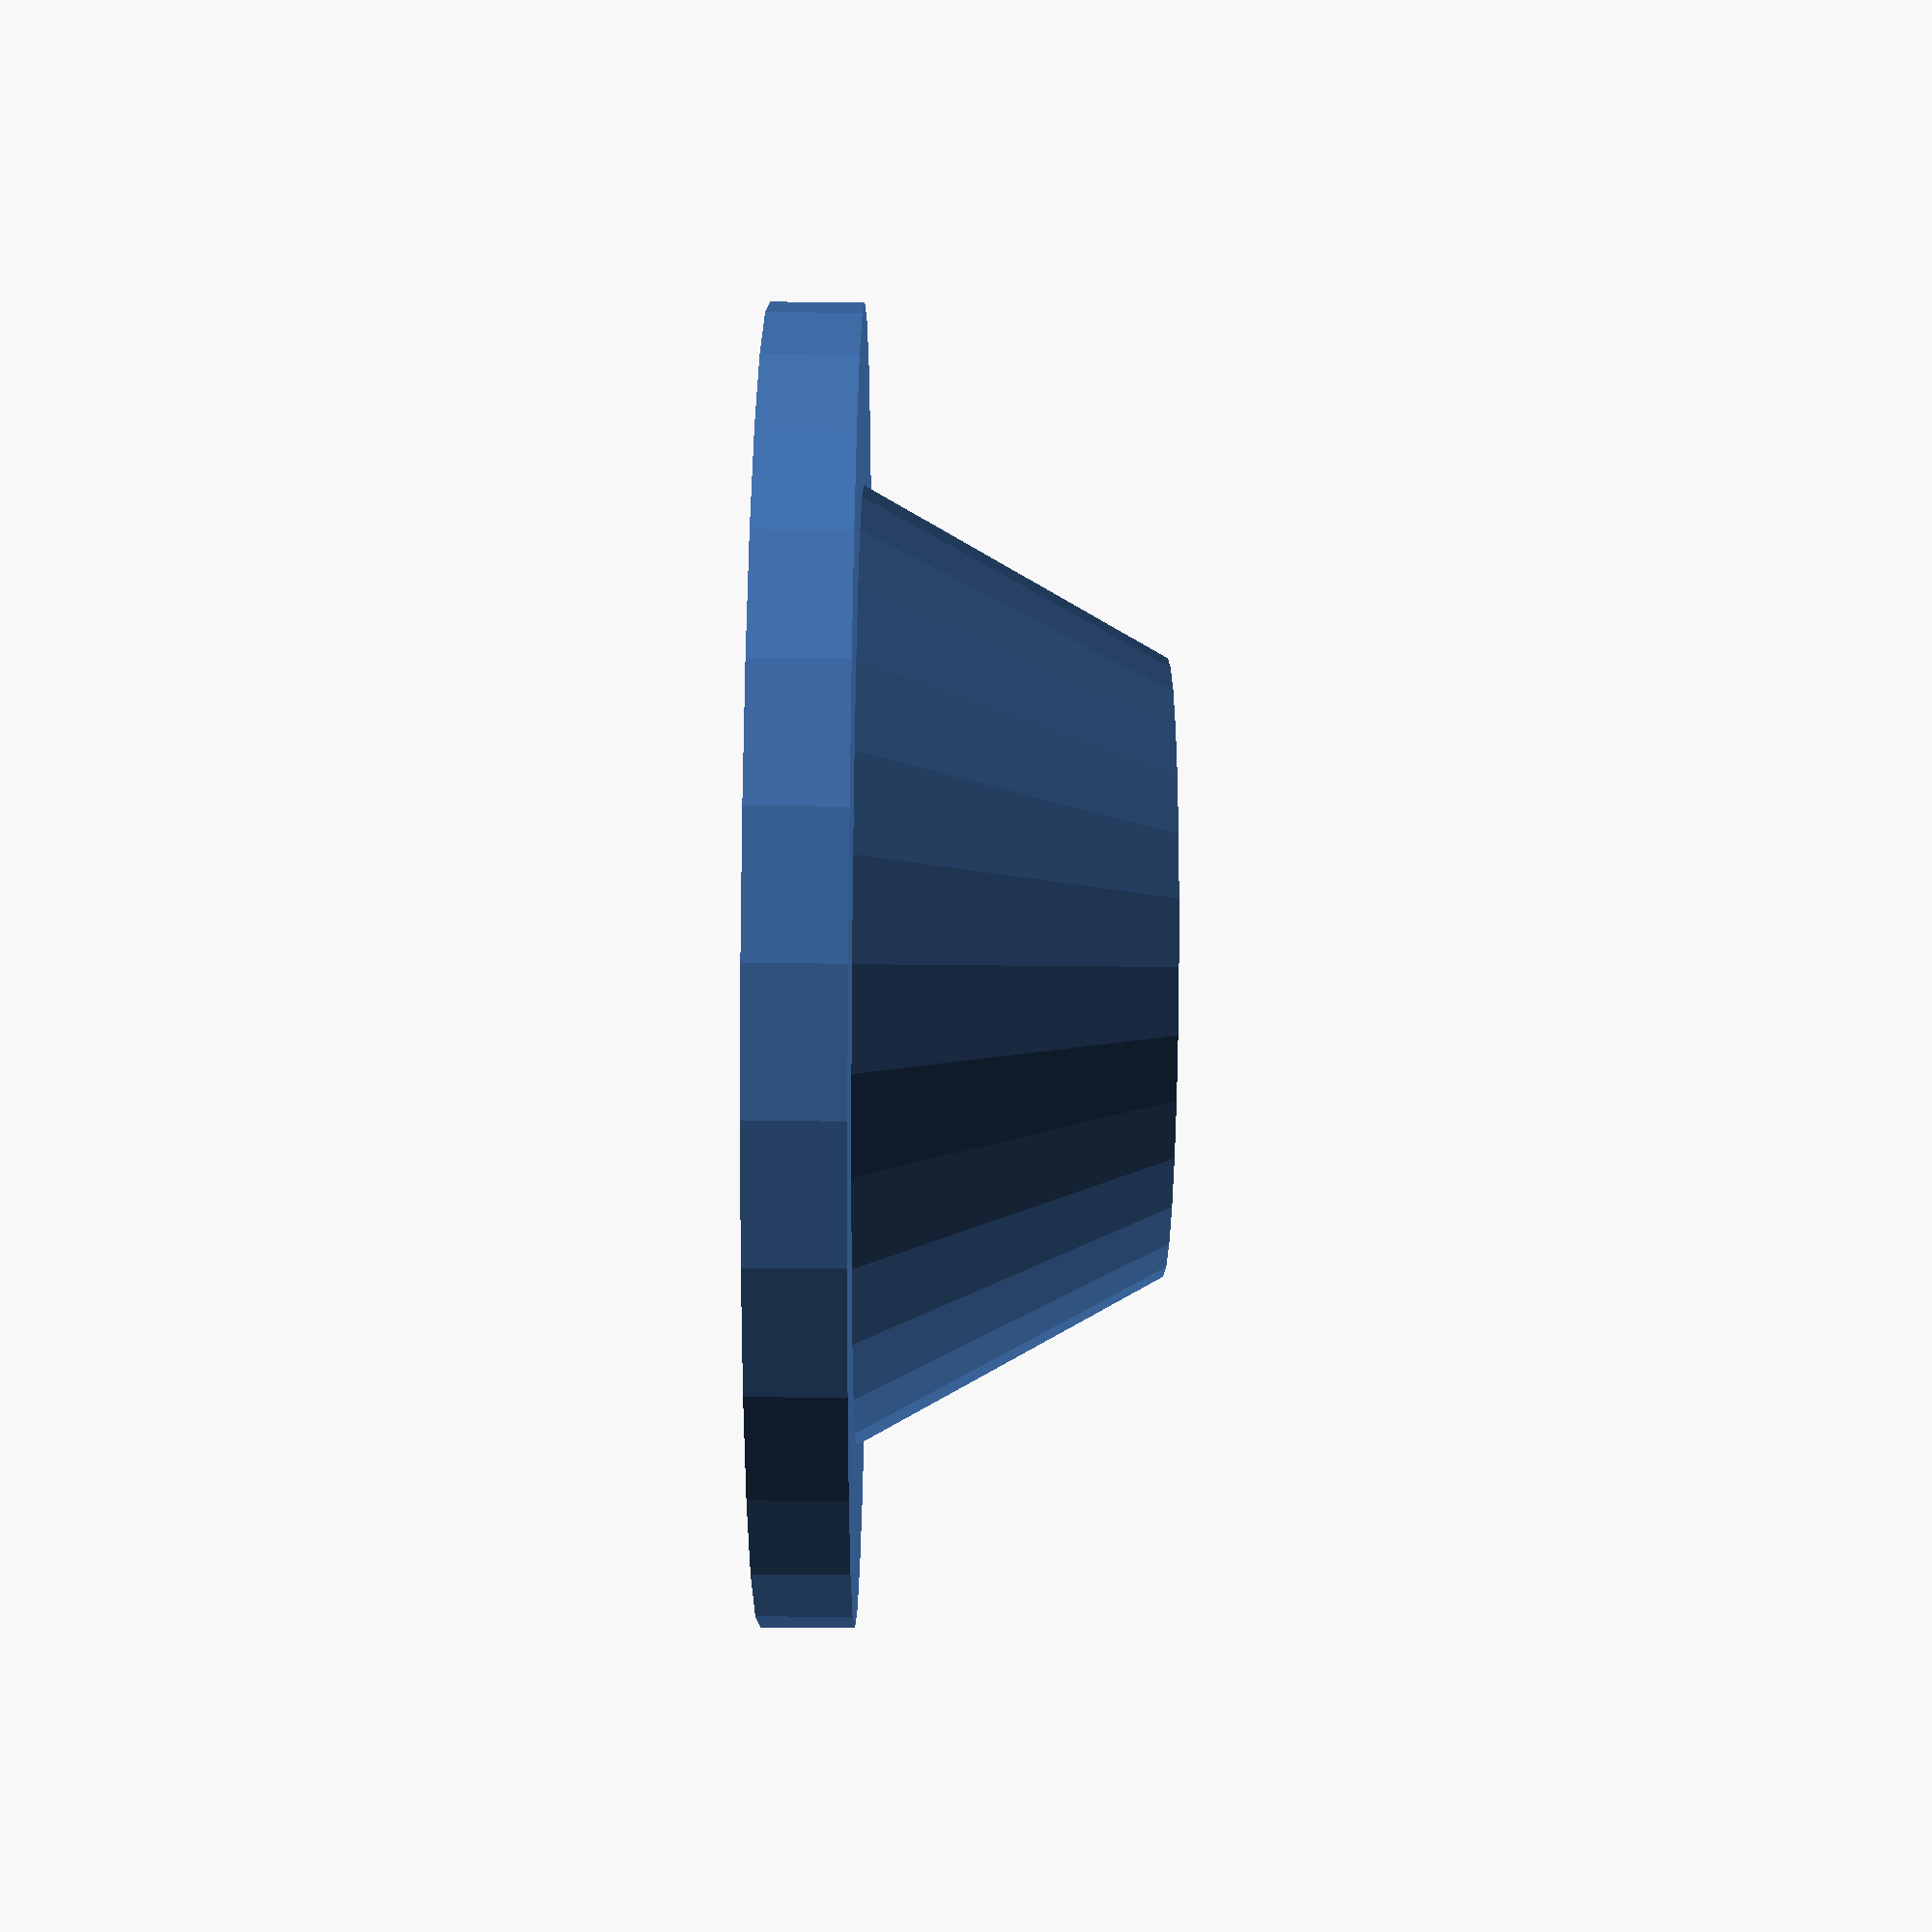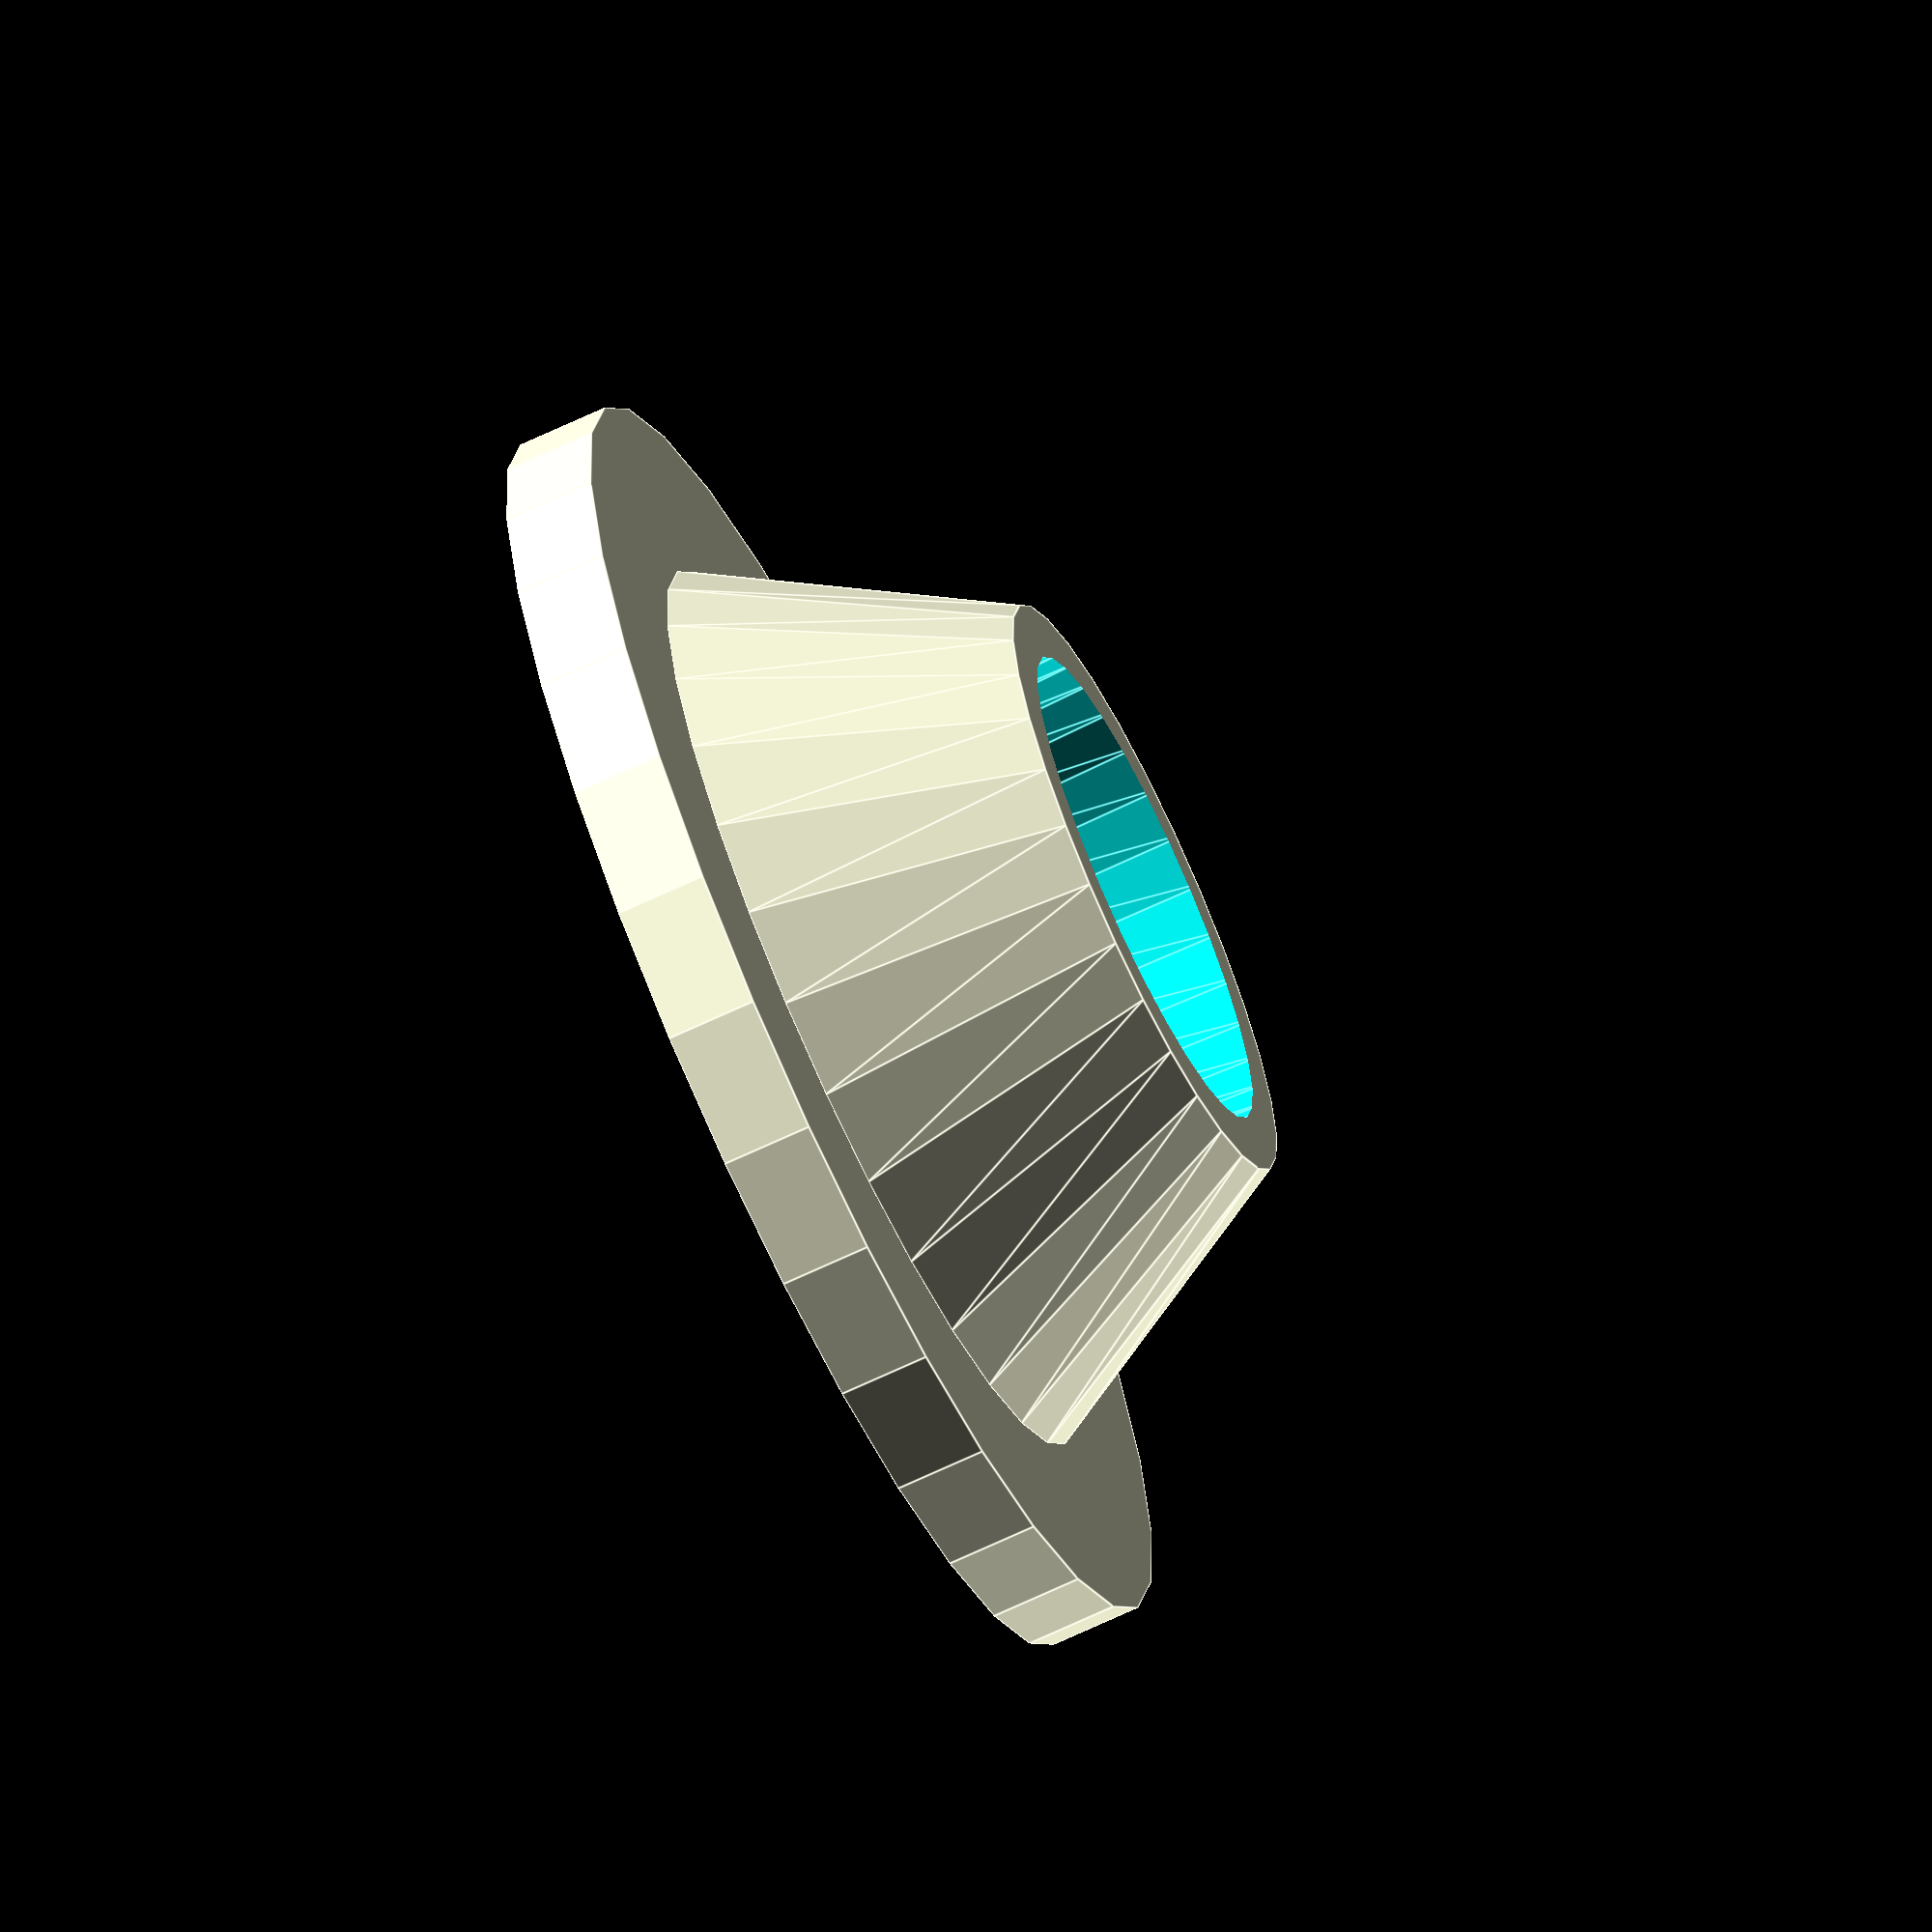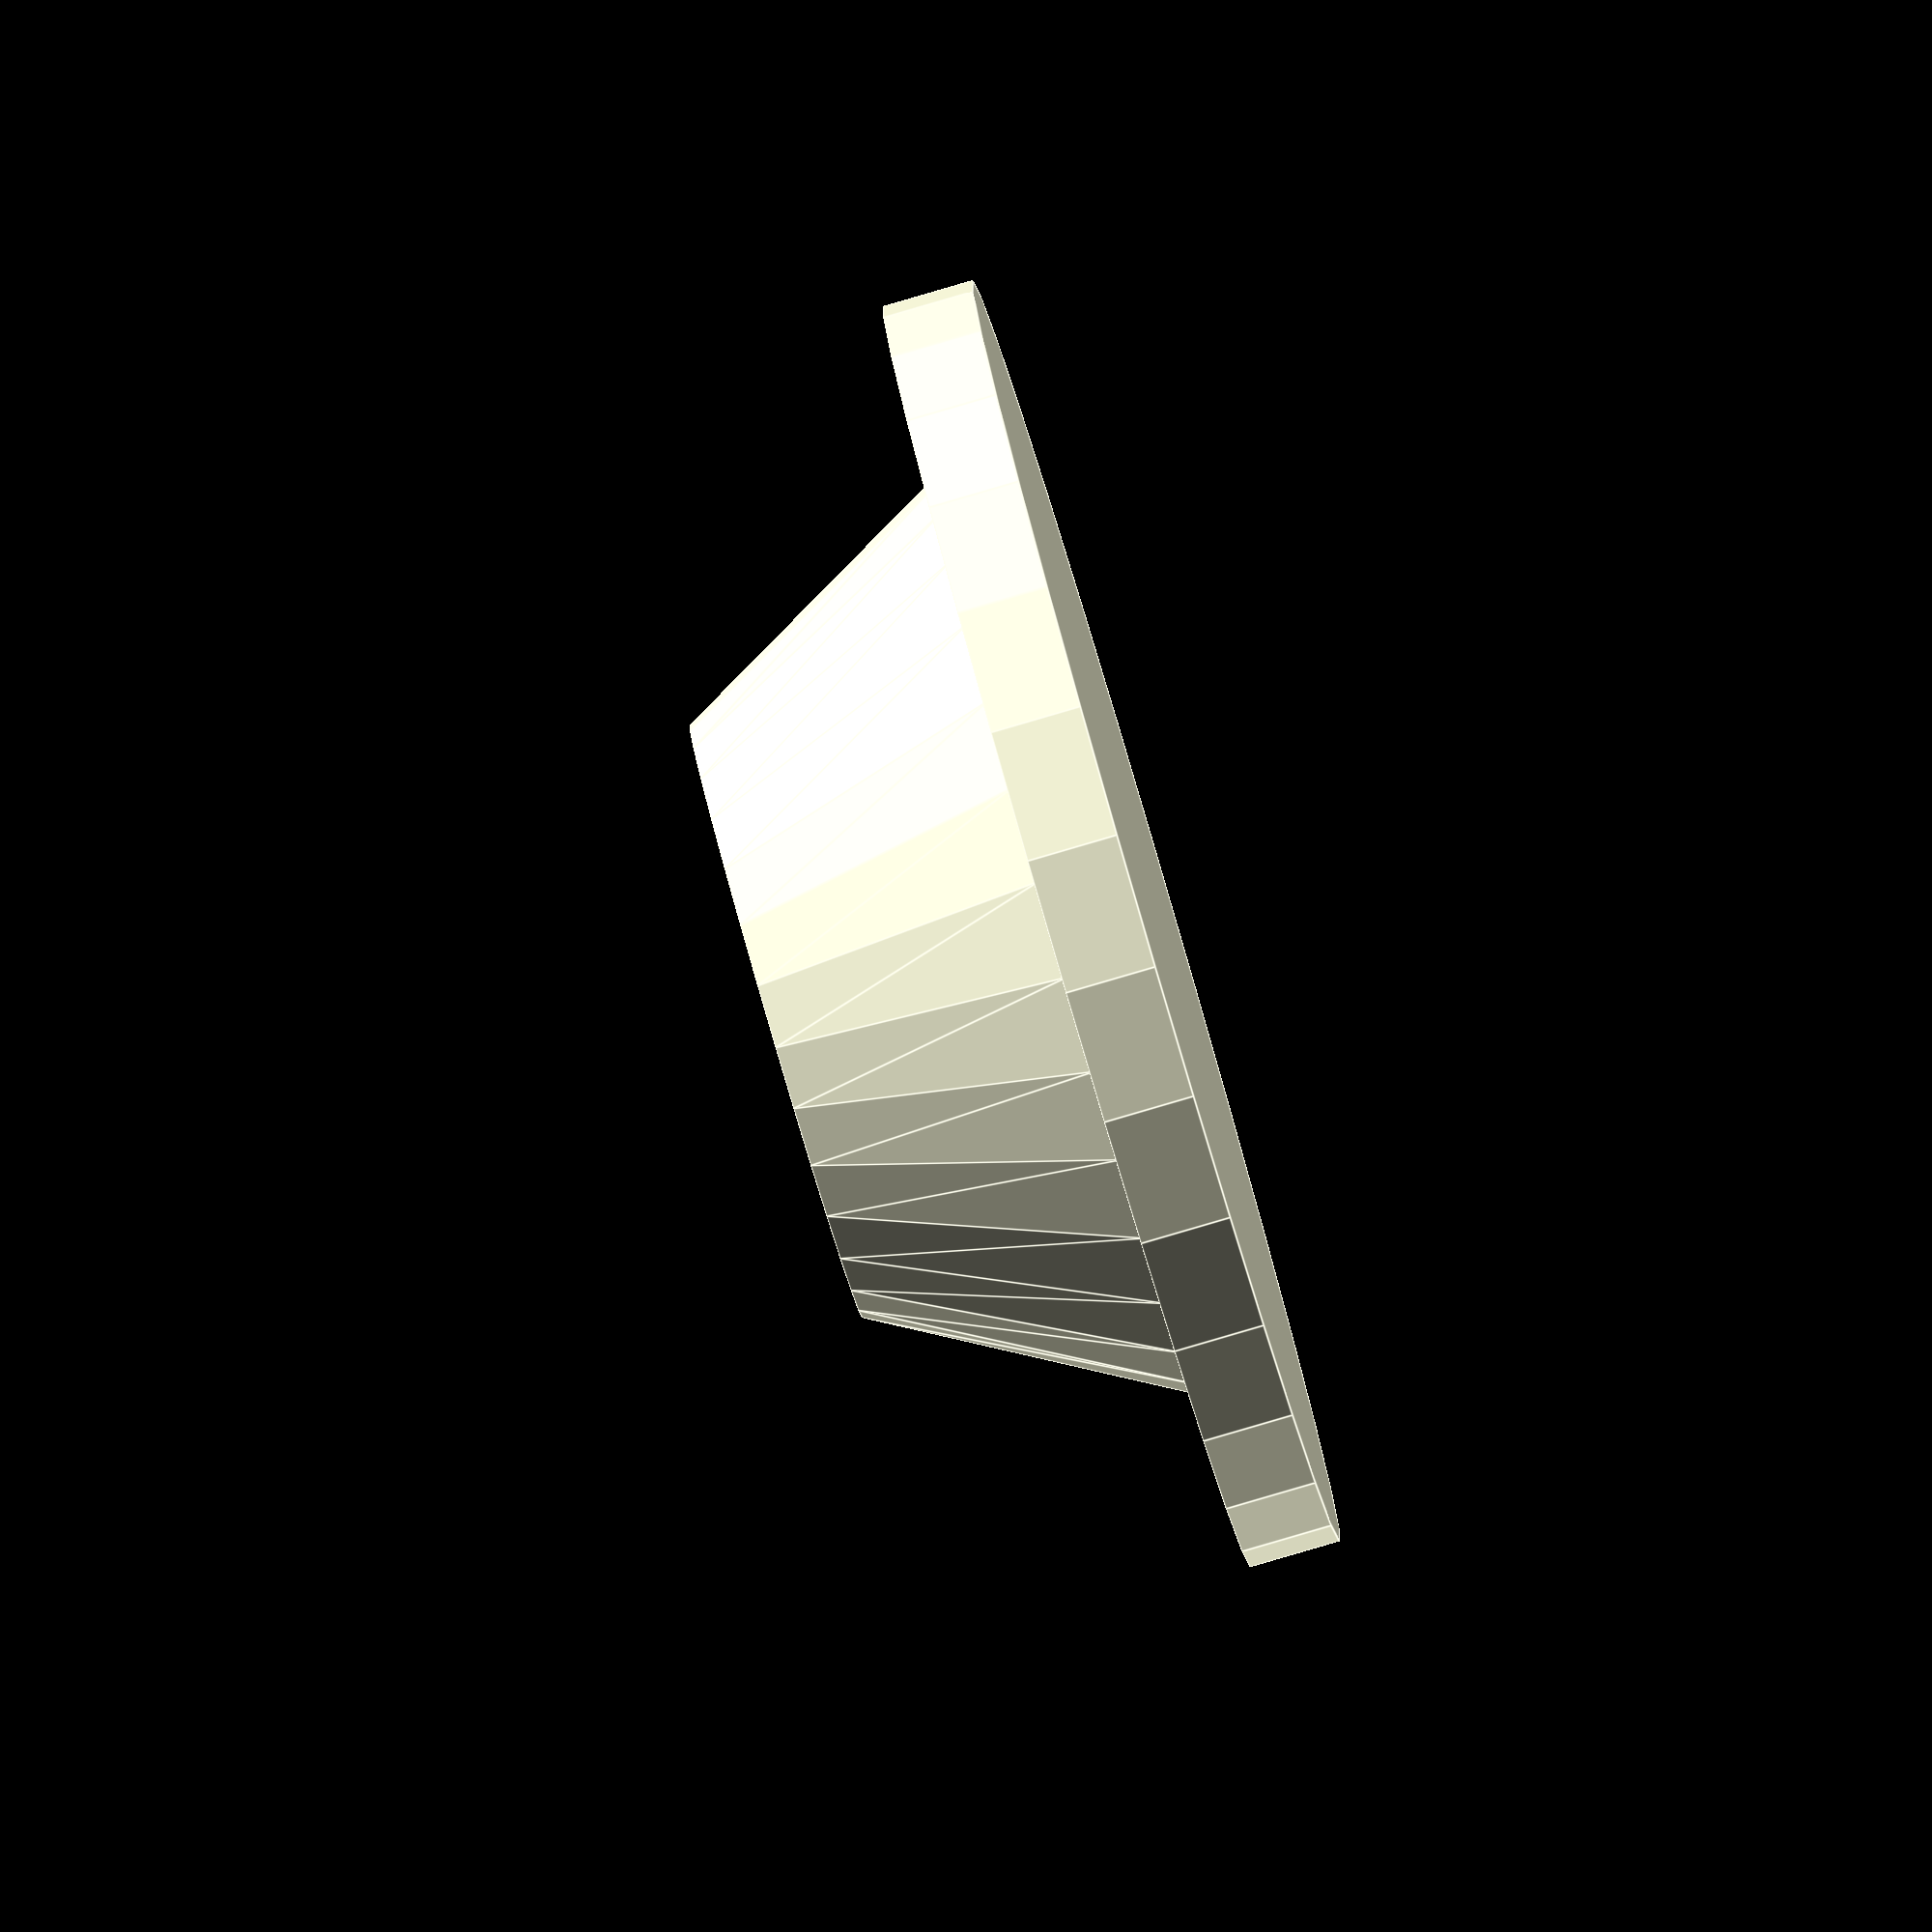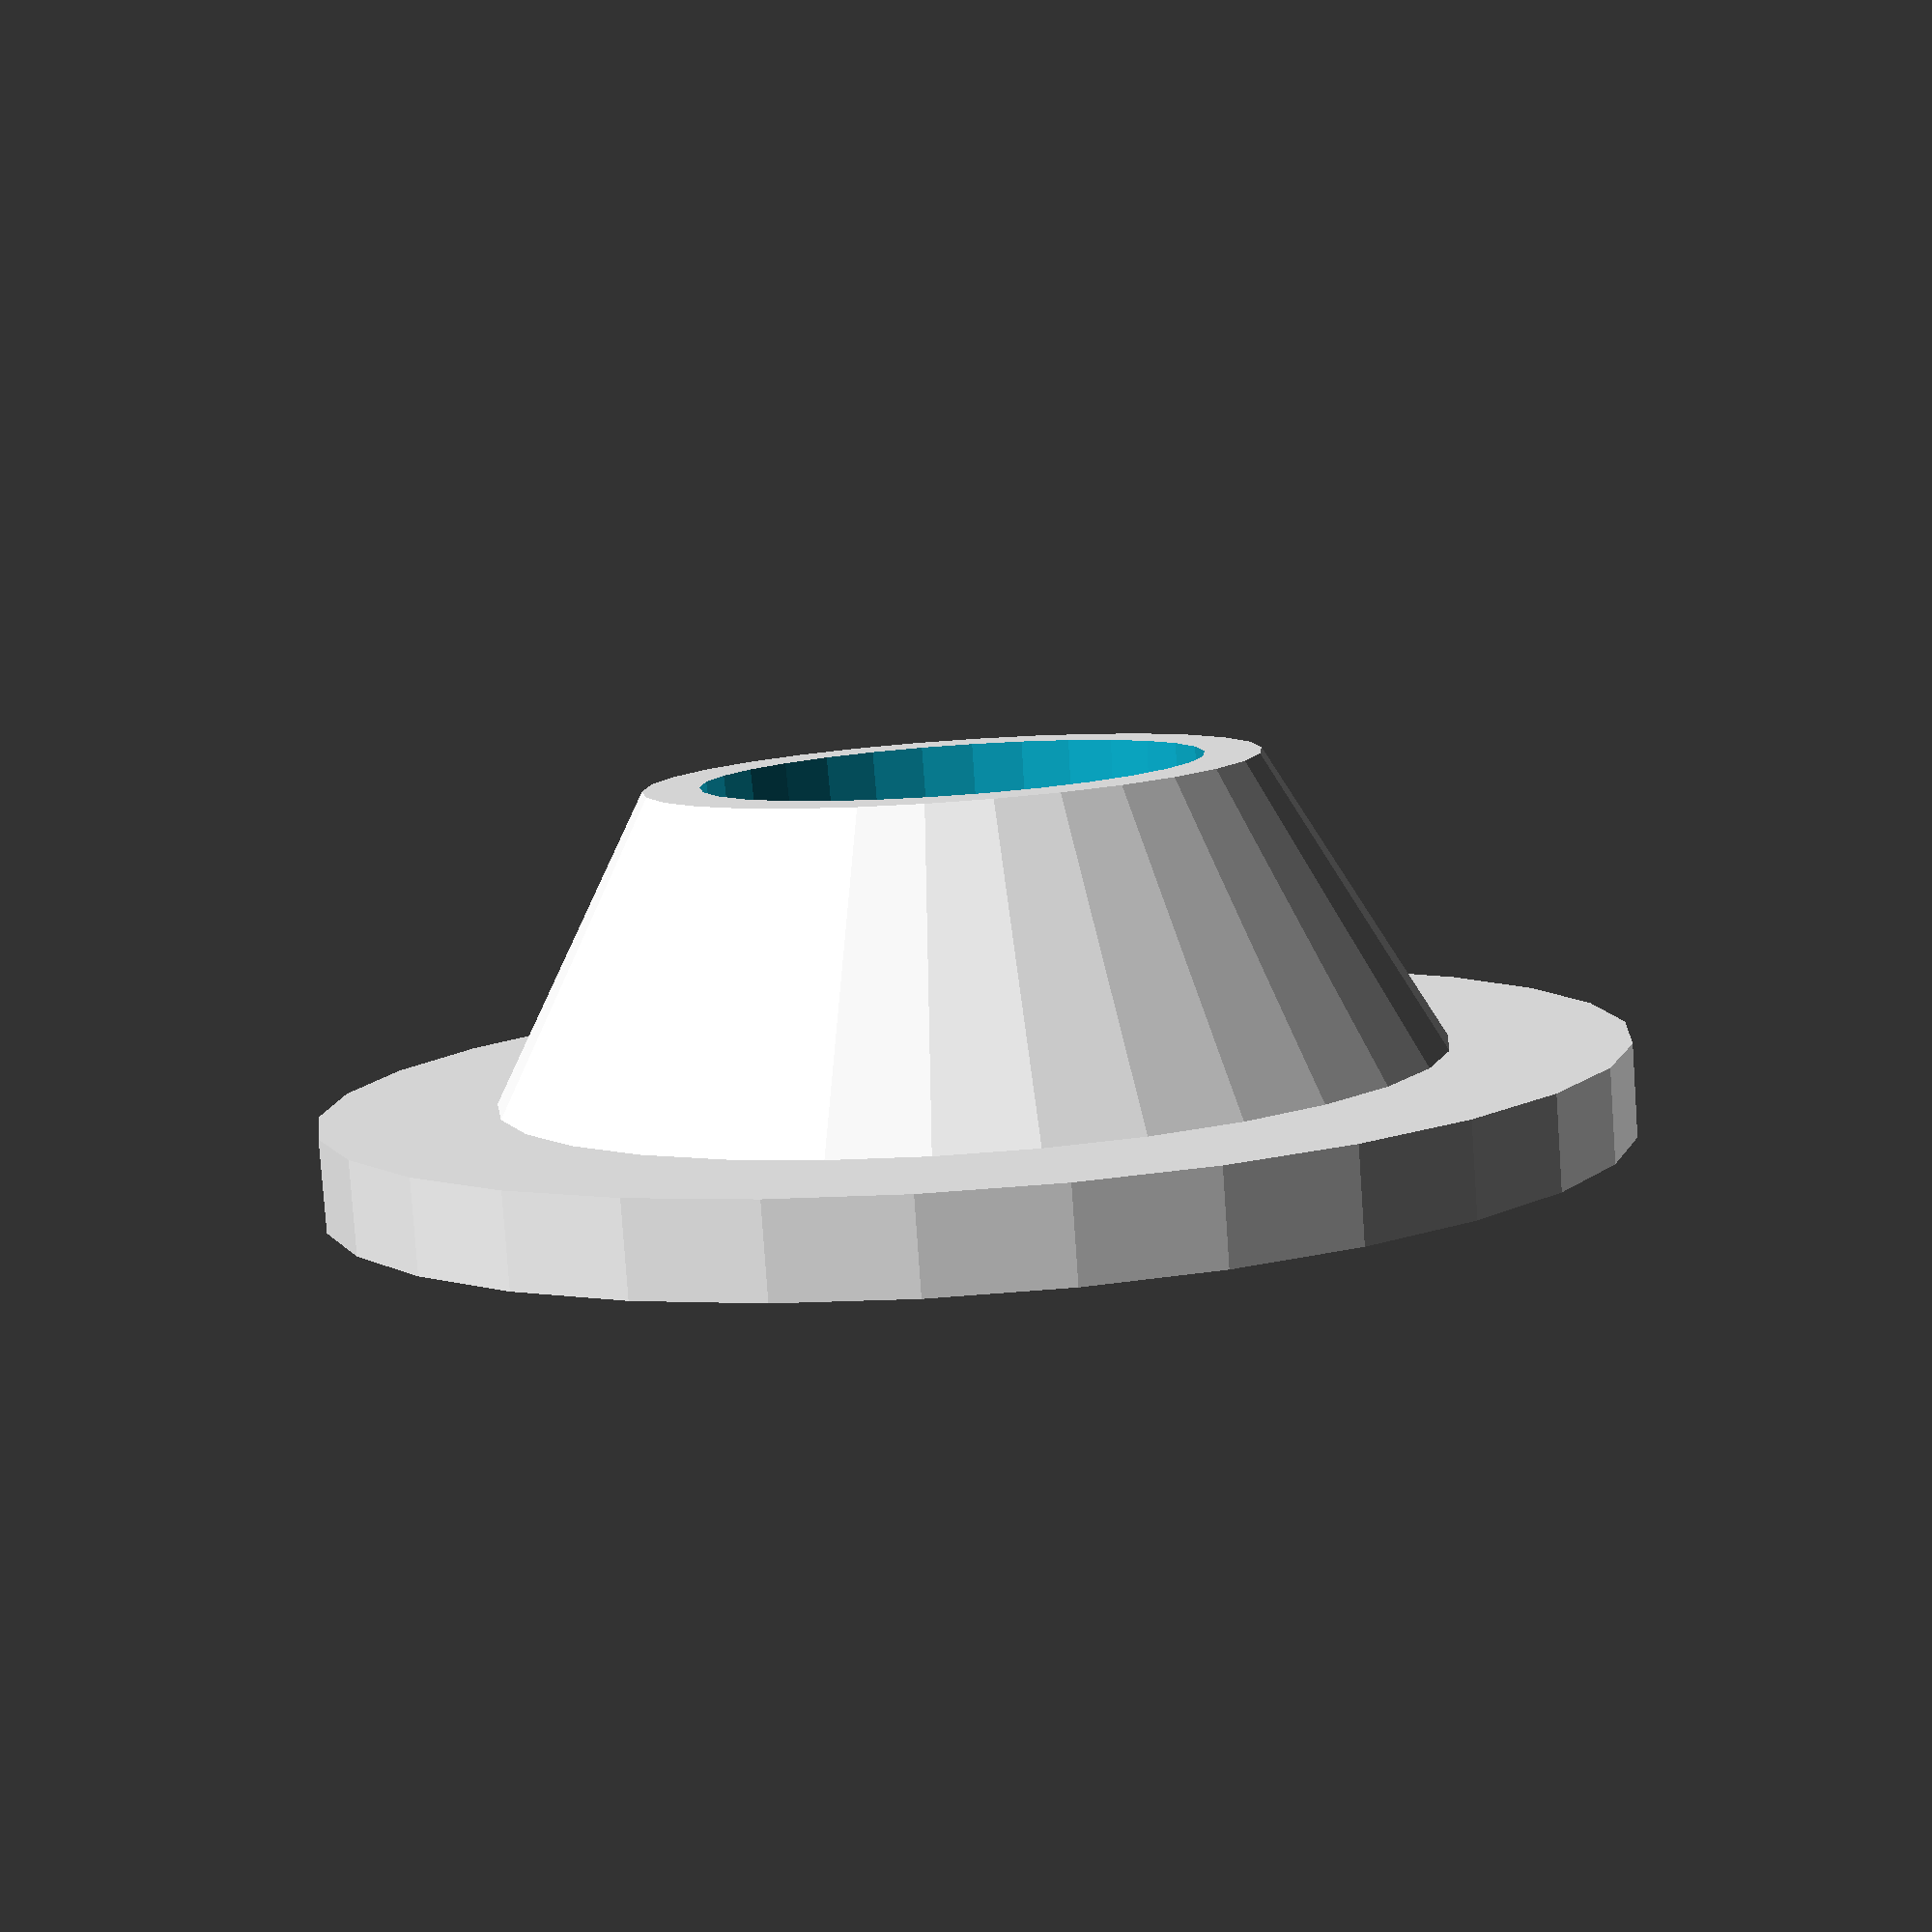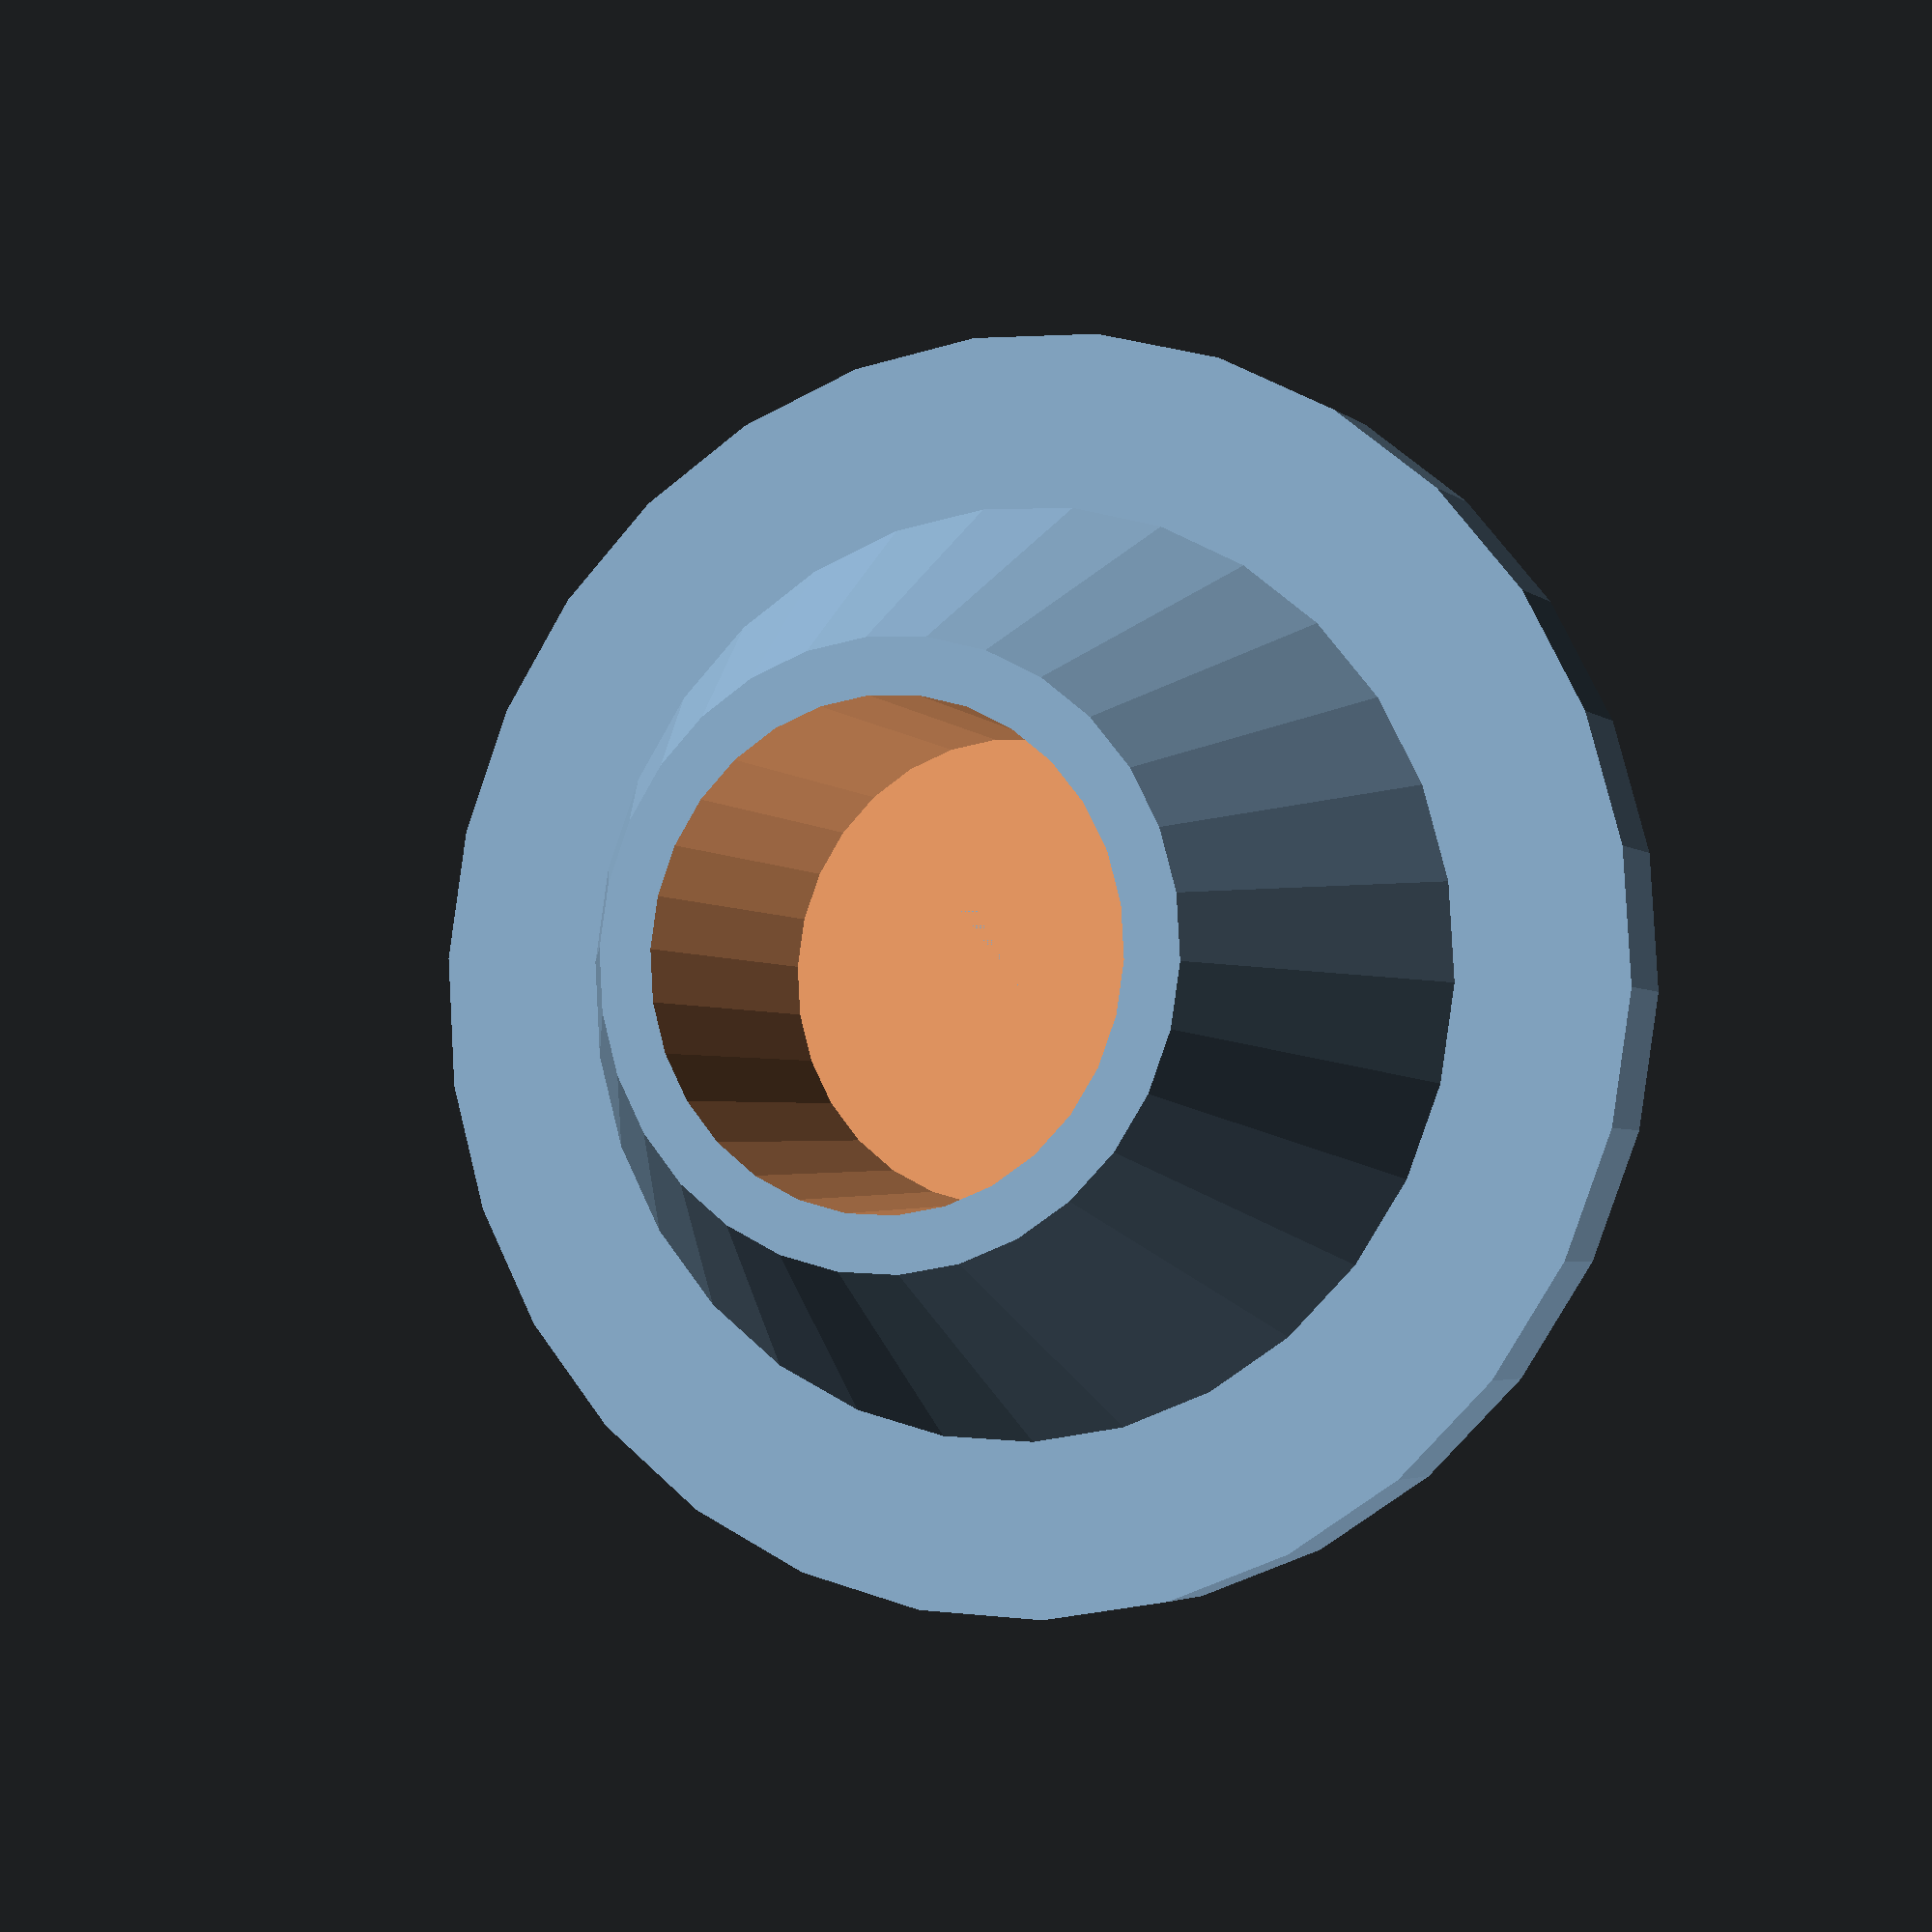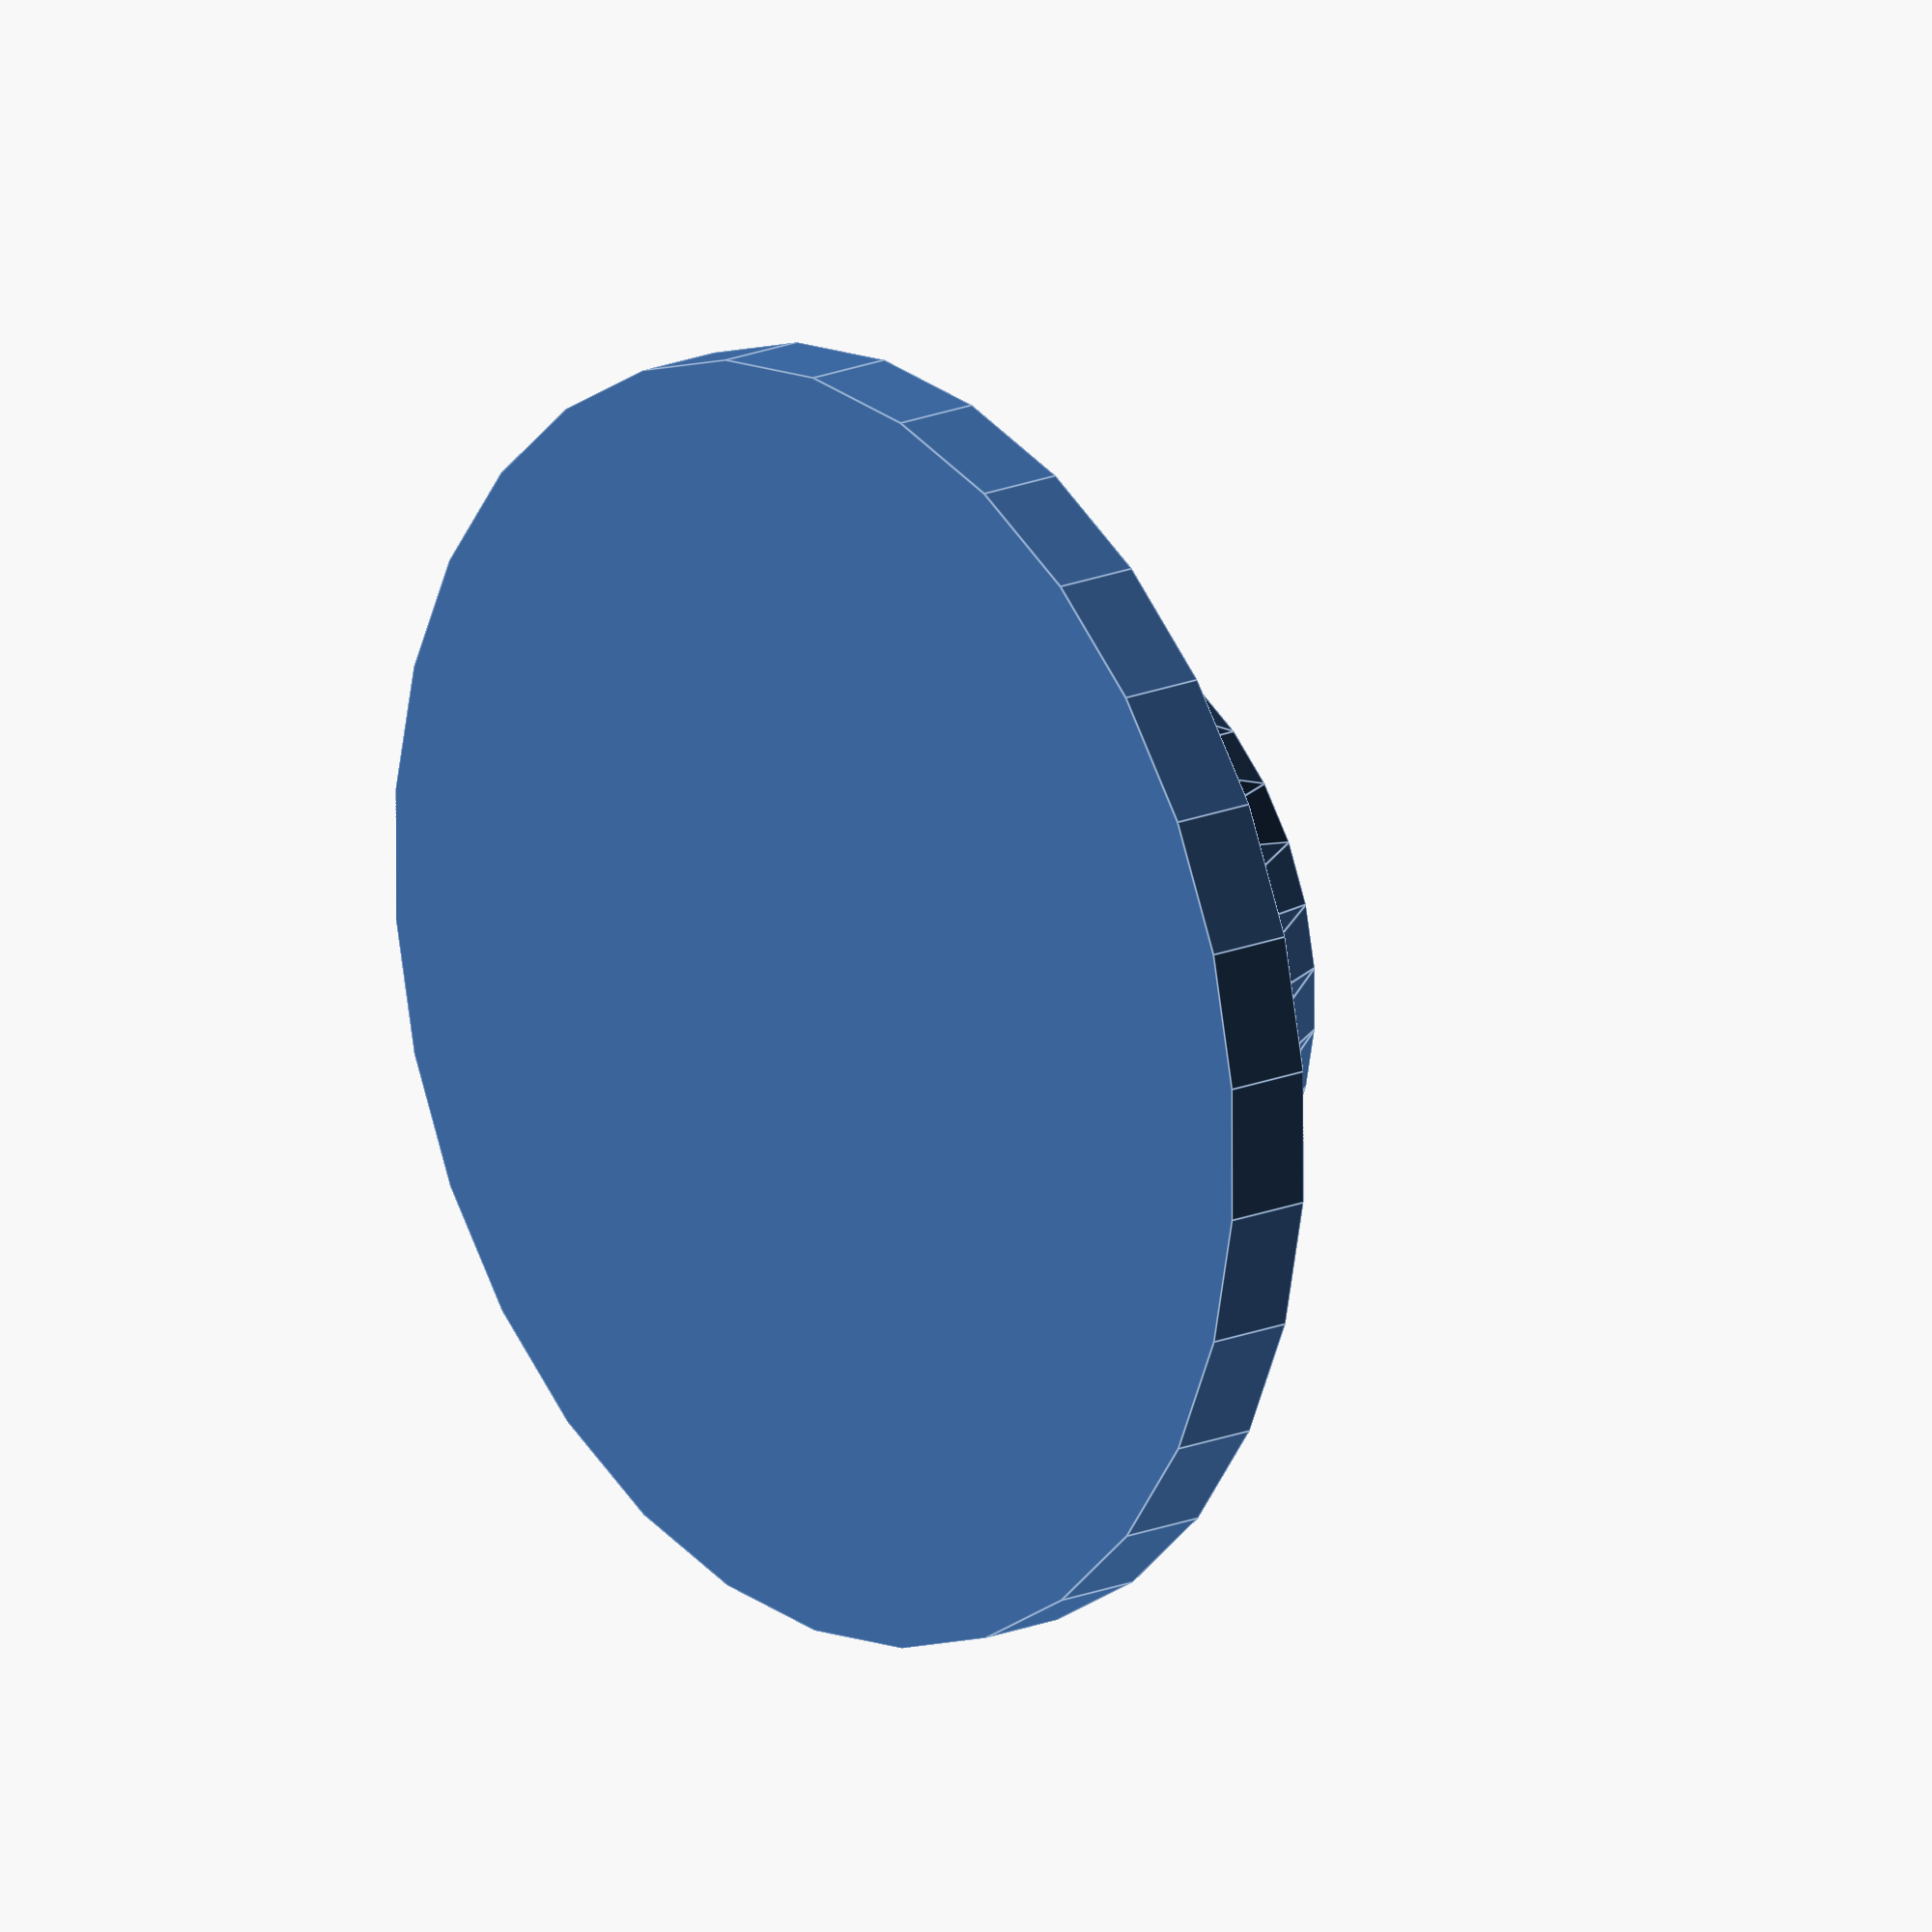
<openscad>
//Diameter of vial
tool_diameter = 20.5; // Container Store 4 dram glass vial SKU#: 688480
tool_rad = tool_diameter / 2;
//Base is this many times larger than radius of vial
base_multiplier = 2.75;
//Height of base (bottom disk)
base_height = 4;
//Height of conical cap
cap_height = 13;
//Cap base is this many times larger than radius of vial
cap_base_multiplier = 2;
//Width of the wall at top of cap
cap_top_wall_width = 3;
//Added space to adjust for a tighter or looser fit
tool_space_margin = 0.6;

//$fn=60;
difference()
{
	union()
	{
		//Base
		cylinder(r=tool_rad*base_multiplier, h=base_height);

		//Cap
        translate([0,0,base_height])
		cylinder(h=cap_height,
            r1=tool_rad*cap_base_multiplier,
            r2=tool_rad+cap_top_wall_width);
	}

	//Top Opening
	translate([0,0,base_height])
	cylinder(r1=tool_rad,
        r2=tool_rad+tool_space_margin,
        h=cap_height+1);
}

</openscad>
<views>
elev=238.8 azim=277.3 roll=270.5 proj=p view=solid
elev=247.9 azim=114.8 roll=244.6 proj=o view=edges
elev=84.8 azim=5.7 roll=106.3 proj=o view=edges
elev=82.0 azim=250.6 roll=4.0 proj=p view=solid
elev=3.6 azim=158.7 roll=24.1 proj=p view=solid
elev=342.4 azim=174.1 roll=230.2 proj=o view=edges
</views>
